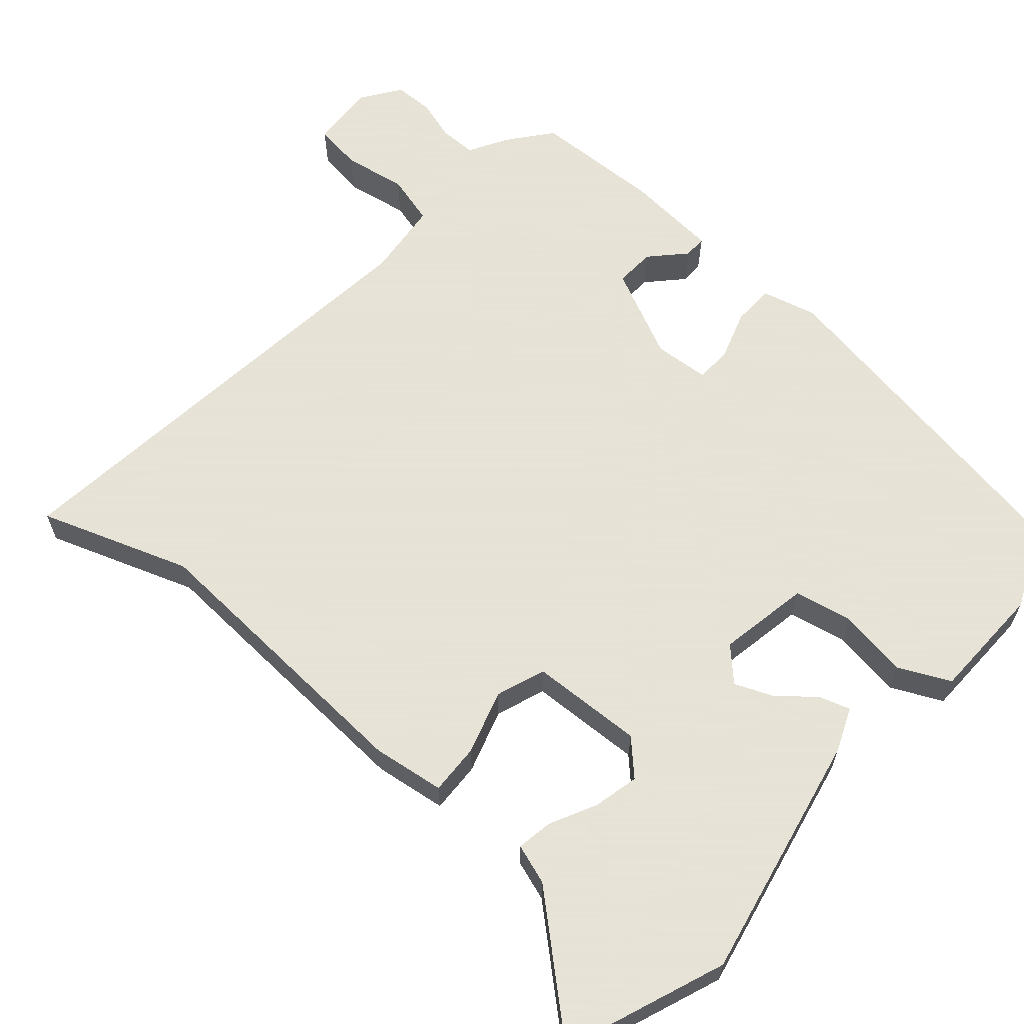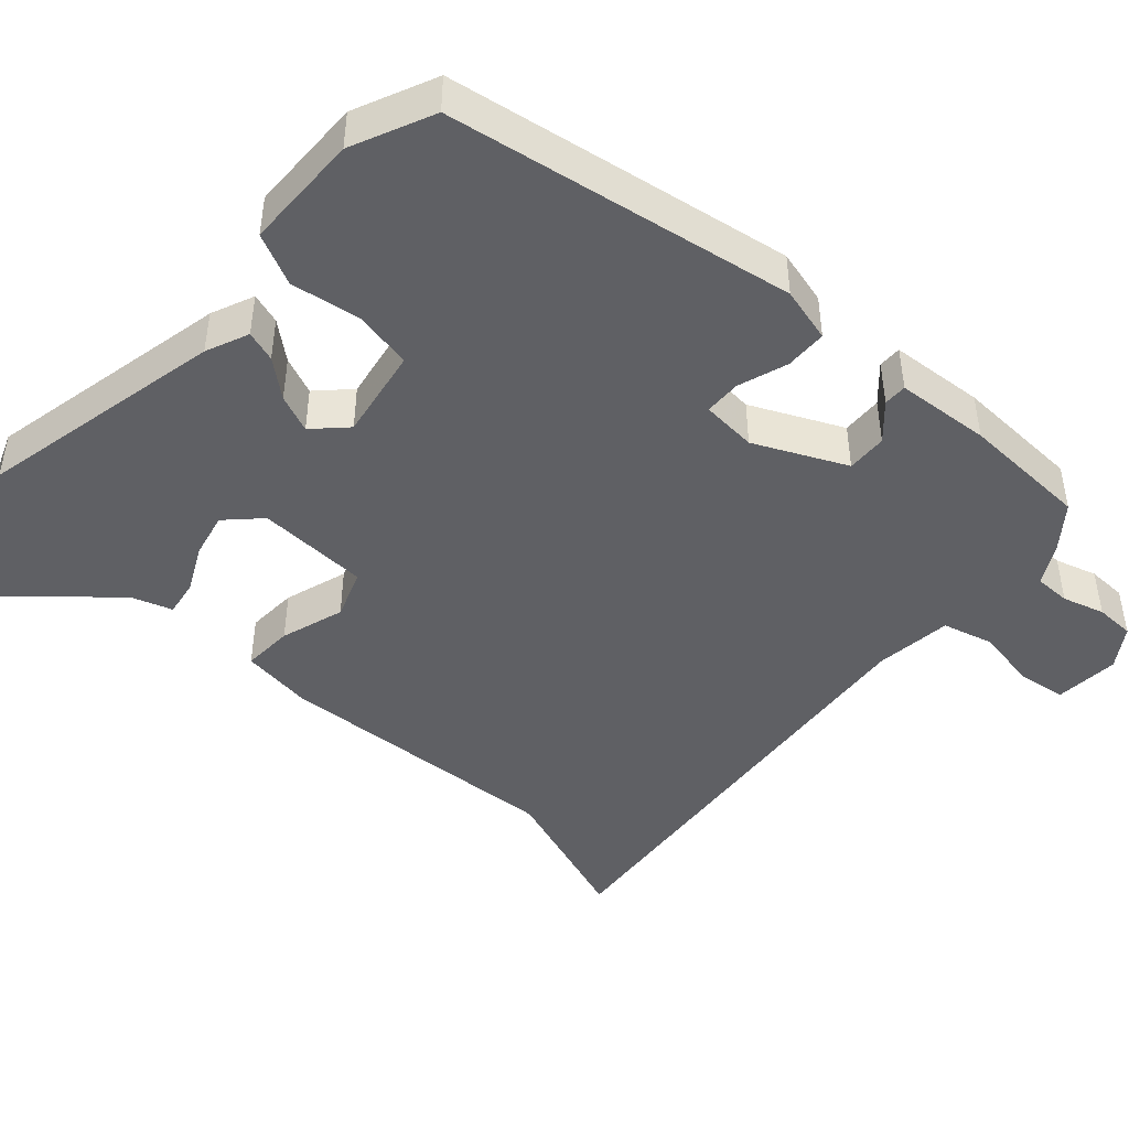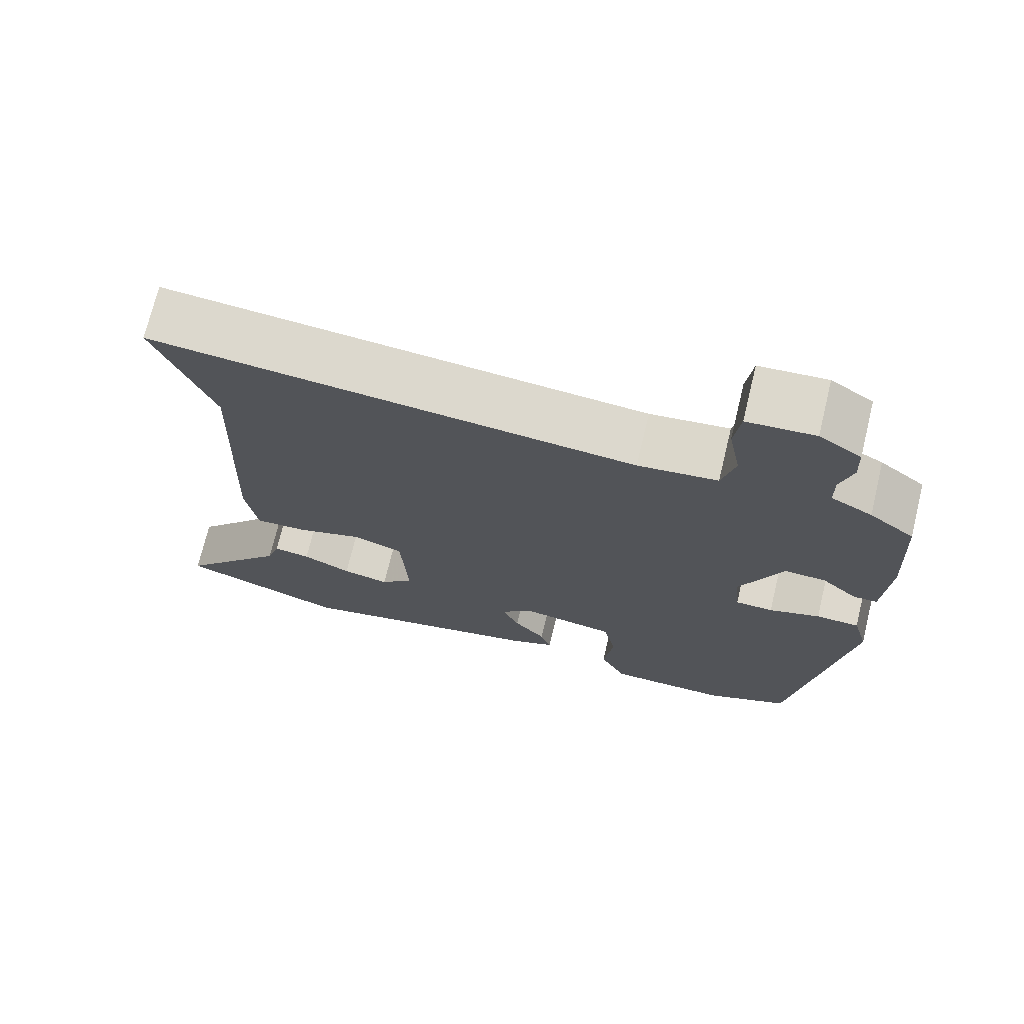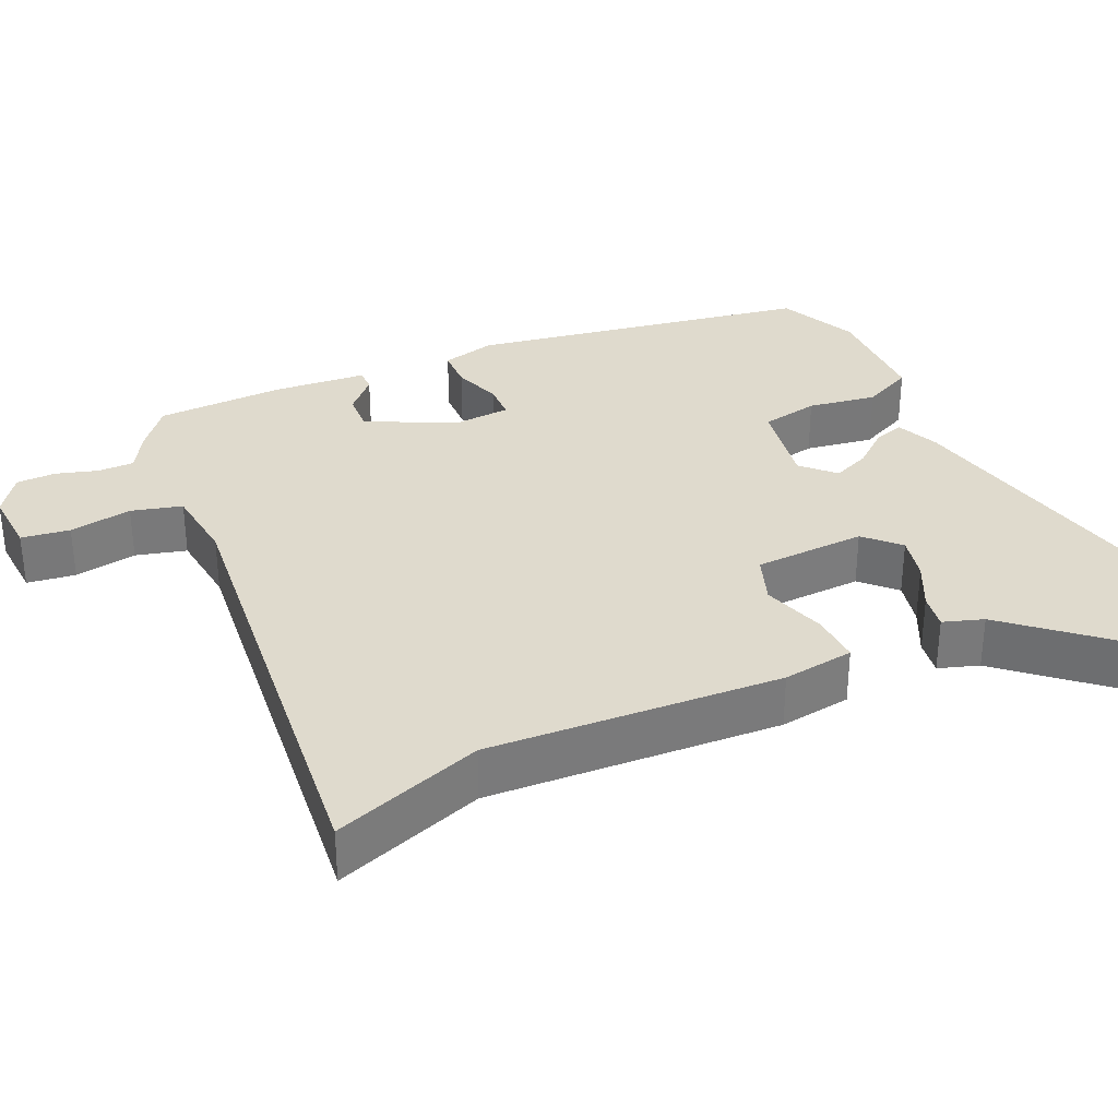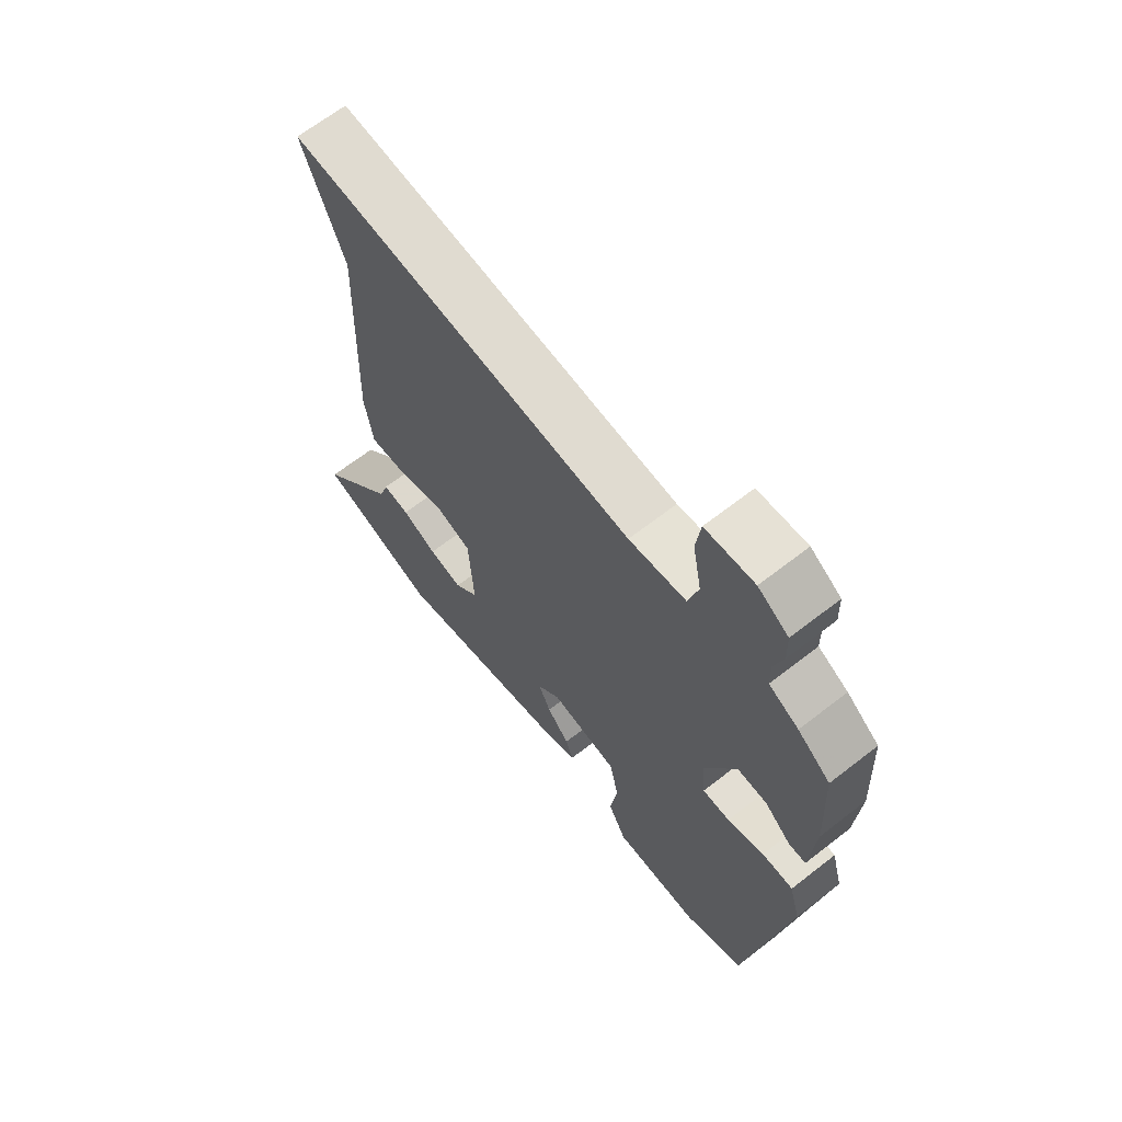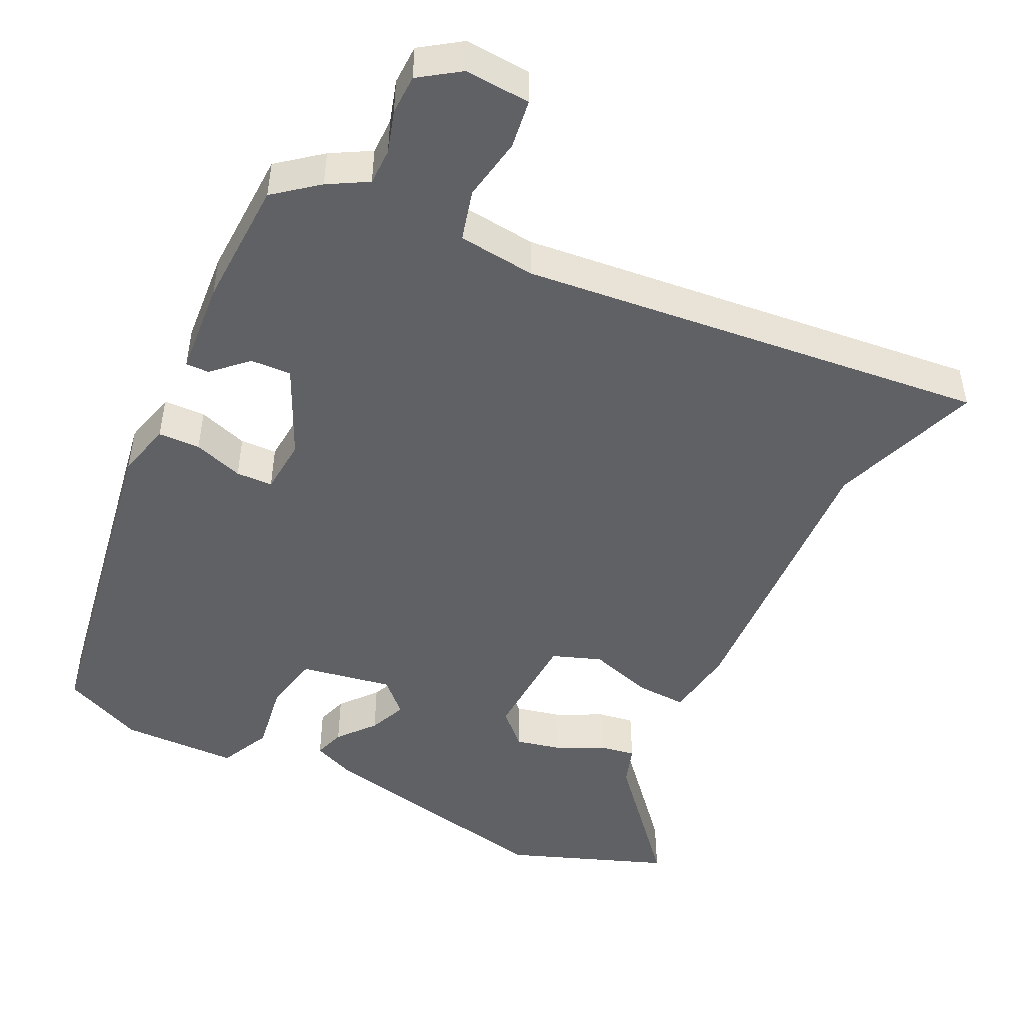
<metadata>
{"format":"obj","ext":"obj","renderer":"f3d","projection":"perspective","resolution":1024,"background":"white","views":[{"elev":62.8,"azim":132.2,"up":"+Y"},{"elev":-44.8,"azim":-131.2,"up":"+Y"},{"elev":72.1,"azim":-166.4,"up":"+Z"},{"elev":32.6,"azim":66.3,"up":"+Y"},{"elev":66.5,"azim":-128.0,"up":"+Z"},{"elev":-47.9,"azim":-25.1,"up":"+Y"}]}
</metadata>
<code>
v 0.53 0.07 0.58
v 0.456 0.07 0.381
v 0.471 0.07 -0.011
v 0.456 0.07 -0.107
v 0.388 0.07 -0.103
v 0.303 0.07 -0.075
v 0.237 0.07 -0.098
v 0.228 0.07 -0.248
v 0.271 0.07 -0.292
v 0.332 0.07 -0.279
v 0.395 0.07 -0.249
v 0.443 0.07 -0.242
v 0.46 0.07 -0.296
v 0.602 0.07 -0.463
v 0.386 0.07 -0.541
v 0.056 0.07 -0.467
v -0.001 0.07 -0.442
v 0.013 0.07 -0.401
v 0.054 0.07 -0.353
v 0.076 0.07 -0.303
v 0.035 0.07 -0.261
v -0.088 0.07 -0.281
v -0.105 0.07 -0.359
v -0.092 0.07 -0.452
v -0.126 0.07 -0.52
v -0.282 0.07 -0.521
v -0.39 0.07 -0.471
v -0.46 0.07 -0.009
v -0.44 0.07 0.064
v -0.384 0.07 0.065
v -0.318 0.07 0.042
v -0.269 0.07 0.043
v -0.262 0.07 0.117
v -0.317 0.07 0.239
v -0.371 0.07 0.237
v -0.417 0.07 0.195
v -0.448 0.07 0.195
v -0.456 0.07 0.321
v -0.447 0.07 0.493
v -0.389 0.07 0.538
v -0.336 0.07 0.567
v -0.335 0.07 0.616
v -0.351 0.07 0.672
v -0.349 0.07 0.725
v -0.295 0.07 0.761
v -0.208 0.07 0.754
v -0.2 0.07 0.689
v -0.216 0.07 0.605
v -0.199 0.07 0.537
v -0.096 0.07 0.524
v 0.53 0 0.58
v 0.456 0 0.381
v 0.471 0 -0.011
v 0.456 0 -0.107
v 0.388 0 -0.103
v 0.303 0 -0.075
v 0.237 0 -0.098
v 0.228 0 -0.248
v 0.271 0 -0.292
v 0.332 0 -0.279
v 0.395 0 -0.249
v 0.443 0 -0.242
v 0.46 0 -0.296
v 0.602 0 -0.463
v 0.386 0 -0.541
v 0.056 0 -0.467
v -0.001 0 -0.442
v 0.013 0 -0.401
v 0.054 0 -0.353
v 0.076 0 -0.303
v 0.035 0 -0.261
v -0.088 0 -0.281
v -0.105 0 -0.359
v -0.092 0 -0.452
v -0.126 0 -0.52
v -0.282 0 -0.521
v -0.39 0 -0.471
v -0.46 0 -0.009
v -0.44 0 0.064
v -0.384 0 0.065
v -0.318 0 0.042
v -0.269 0 0.043
v -0.262 0 0.117
v -0.317 0 0.239
v -0.371 0 0.237
v -0.417 0 0.195
v -0.448 0 0.195
v -0.456 0 0.321
v -0.447 0 0.493
v -0.389 0 0.538
v -0.336 0 0.567
v -0.335 0 0.616
v -0.351 0 0.672
v -0.349 0 0.725
v -0.295 0 0.761
v -0.208 0 0.754
v -0.2 0 0.689
v -0.216 0 0.605
v -0.199 0 0.537
v -0.096 0 0.524
f 46 47 48
f 45 46 48
f 44 45 48
f 43 44 48
f 42 43 48
f 41 42 48 49
f 40 41 49
f 39 40 49
f 38 39 49
f 37 38 49
f 36 37 49
f 35 36 49
f 34 35 49 50
f 29 30 31
f 28 29 31
f 27 28 31
f 26 27 31
f 25 26 31
f 24 25 31
f 23 24 31
f 22 23 31 32
f 21 22 32 33
f 17 18 19
f 16 17 19
f 15 16 19
f 14 15 19
f 13 14 19
f 13 19 20
f 10 11 12 13
f 9 10 13
f 9 13 20
f 21 33 34
f 20 21 34
f 9 20 34
f 8 9 34
f 4 5 6
f 3 4 6
f 2 3 6
f 34 50 1 2
f 7 8 34
f 2 6 7 34
f 98 97 96
f 98 96 95
f 98 95 94
f 98 94 93
f 98 93 92
f 99 98 92 91
f 99 91 90
f 99 90 89
f 99 89 88
f 99 88 87
f 99 87 86
f 99 86 85
f 100 99 85 84
f 81 80 79
f 81 79 78
f 81 78 77
f 81 77 76
f 81 76 75
f 81 75 74
f 81 74 73
f 82 81 73 72
f 83 82 72 71
f 69 68 67
f 69 67 66
f 69 66 65
f 69 65 64
f 69 64 63
f 70 69 63
f 63 62 61 60
f 63 60 59
f 70 63 59
f 84 83 71
f 84 71 70
f 84 70 59
f 84 59 58
f 56 55 54
f 56 54 53
f 56 53 52
f 52 51 100 84
f 84 58 57
f 84 57 56 52
f 1 51 52 2
f 2 52 53 3
f 3 53 54 4
f 4 54 55 5
f 5 55 56 6
f 6 56 57 7
f 7 57 58 8
f 8 58 59 9
f 9 59 60 10
f 10 60 61 11
f 11 61 62 12
f 12 62 63 13
f 13 63 64 14
f 14 64 65 15
f 15 65 66 16
f 16 66 67 17
f 17 67 68 18
f 18 68 69 19
f 19 69 70 20
f 20 70 71 21
f 21 71 72 22
f 22 72 73 23
f 23 73 74 24
f 24 74 75 25
f 25 75 76 26
f 26 76 77 27
f 27 77 78 28
f 28 78 79 29
f 29 79 80 30
f 30 80 81 31
f 31 81 82 32
f 32 82 83 33
f 33 83 84 34
f 34 84 85 35
f 35 85 86 36
f 36 86 87 37
f 37 87 88 38
f 38 88 89 39
f 39 89 90 40
f 40 90 91 41
f 41 91 92 42
f 42 92 93 43
f 43 93 94 44
f 44 94 95 45
f 45 95 96 46
f 46 96 97 47
f 47 97 98 48
f 48 98 99 49
f 49 99 100 50
f 50 100 51 1

</code>
